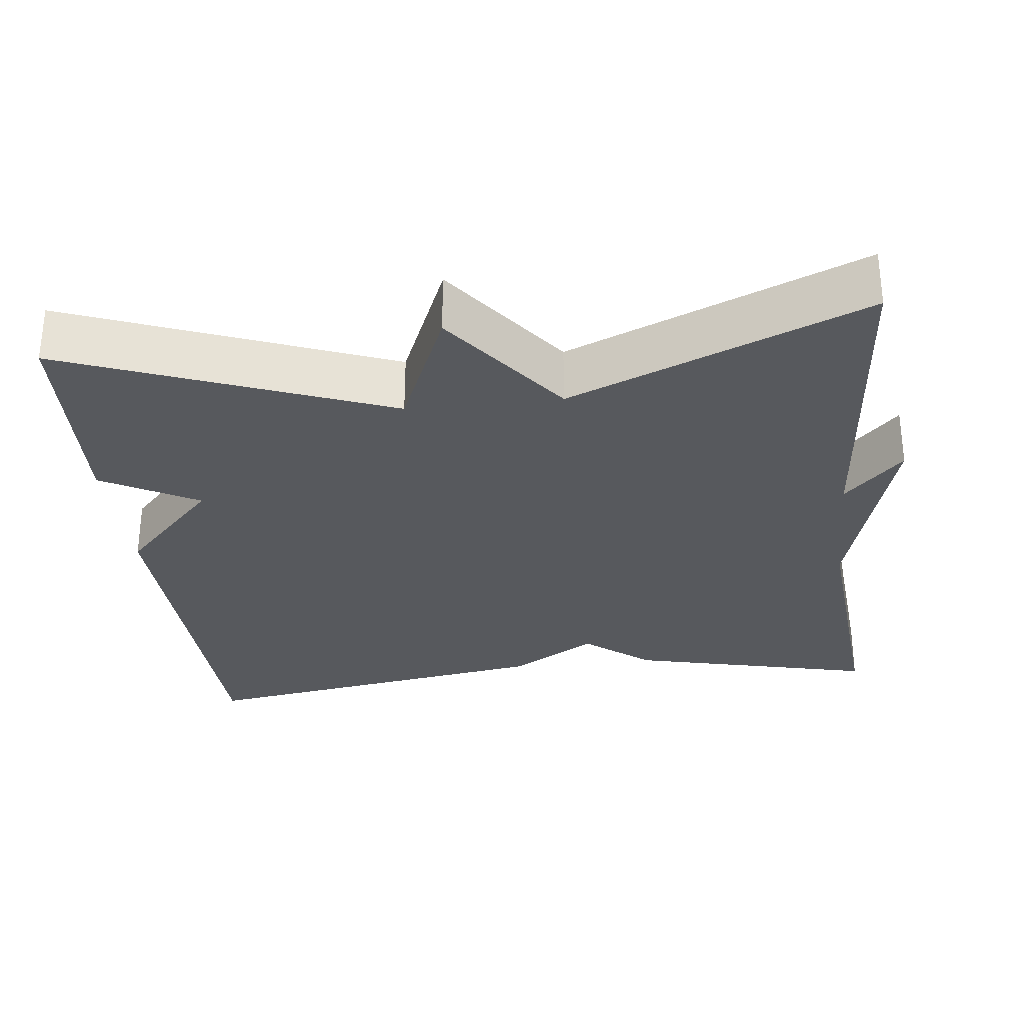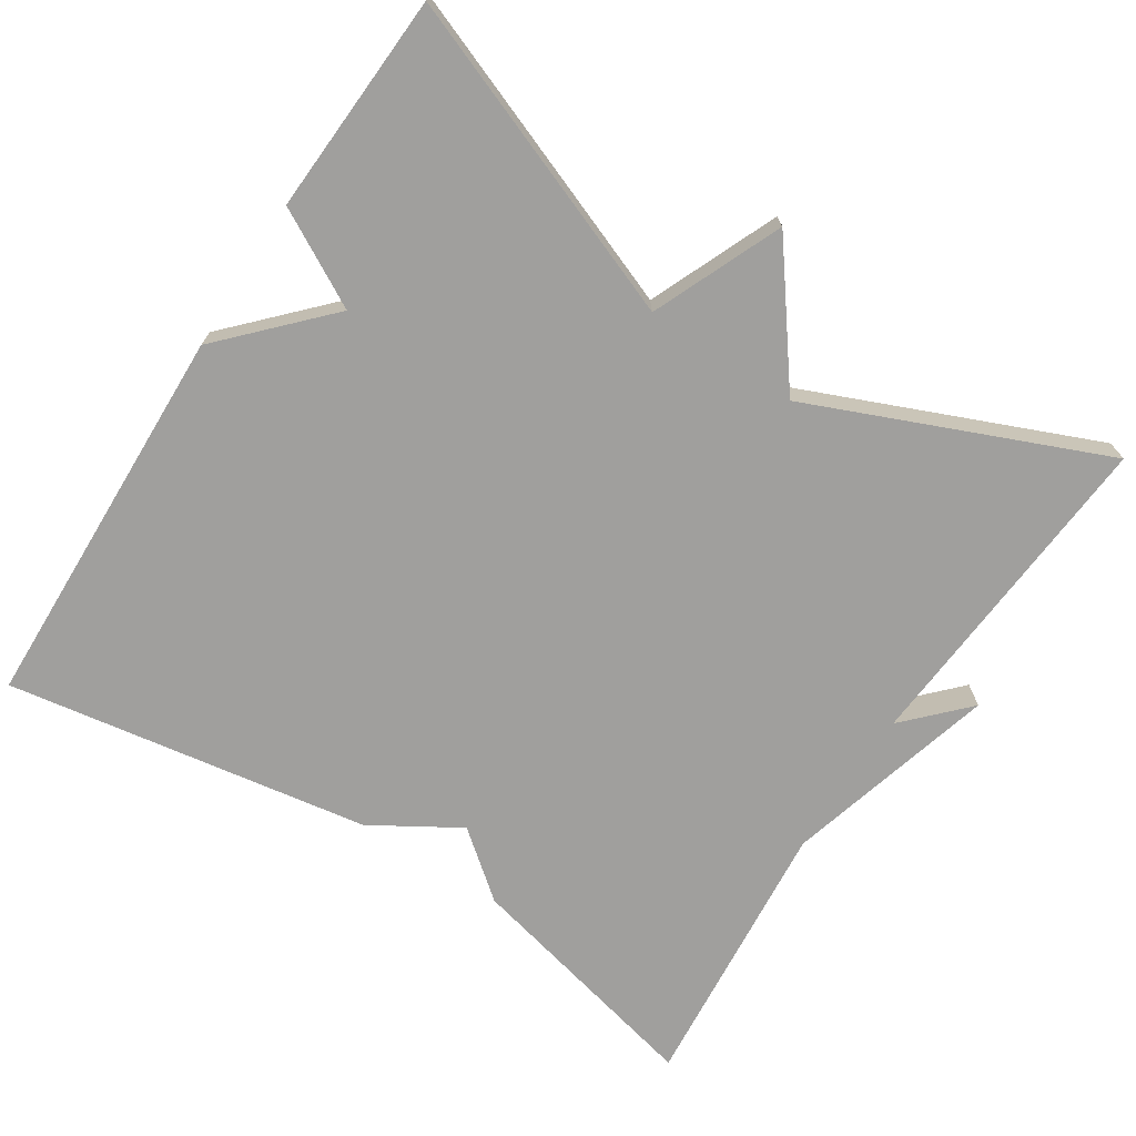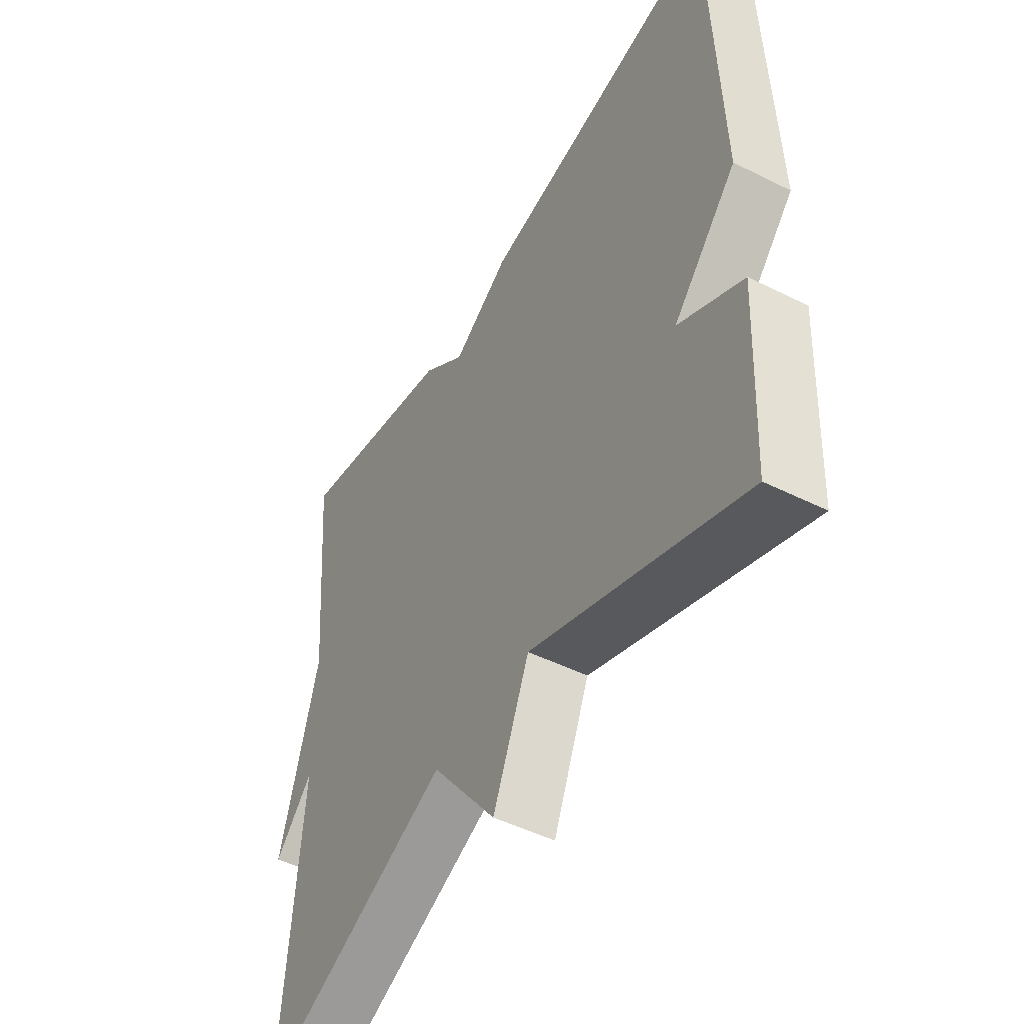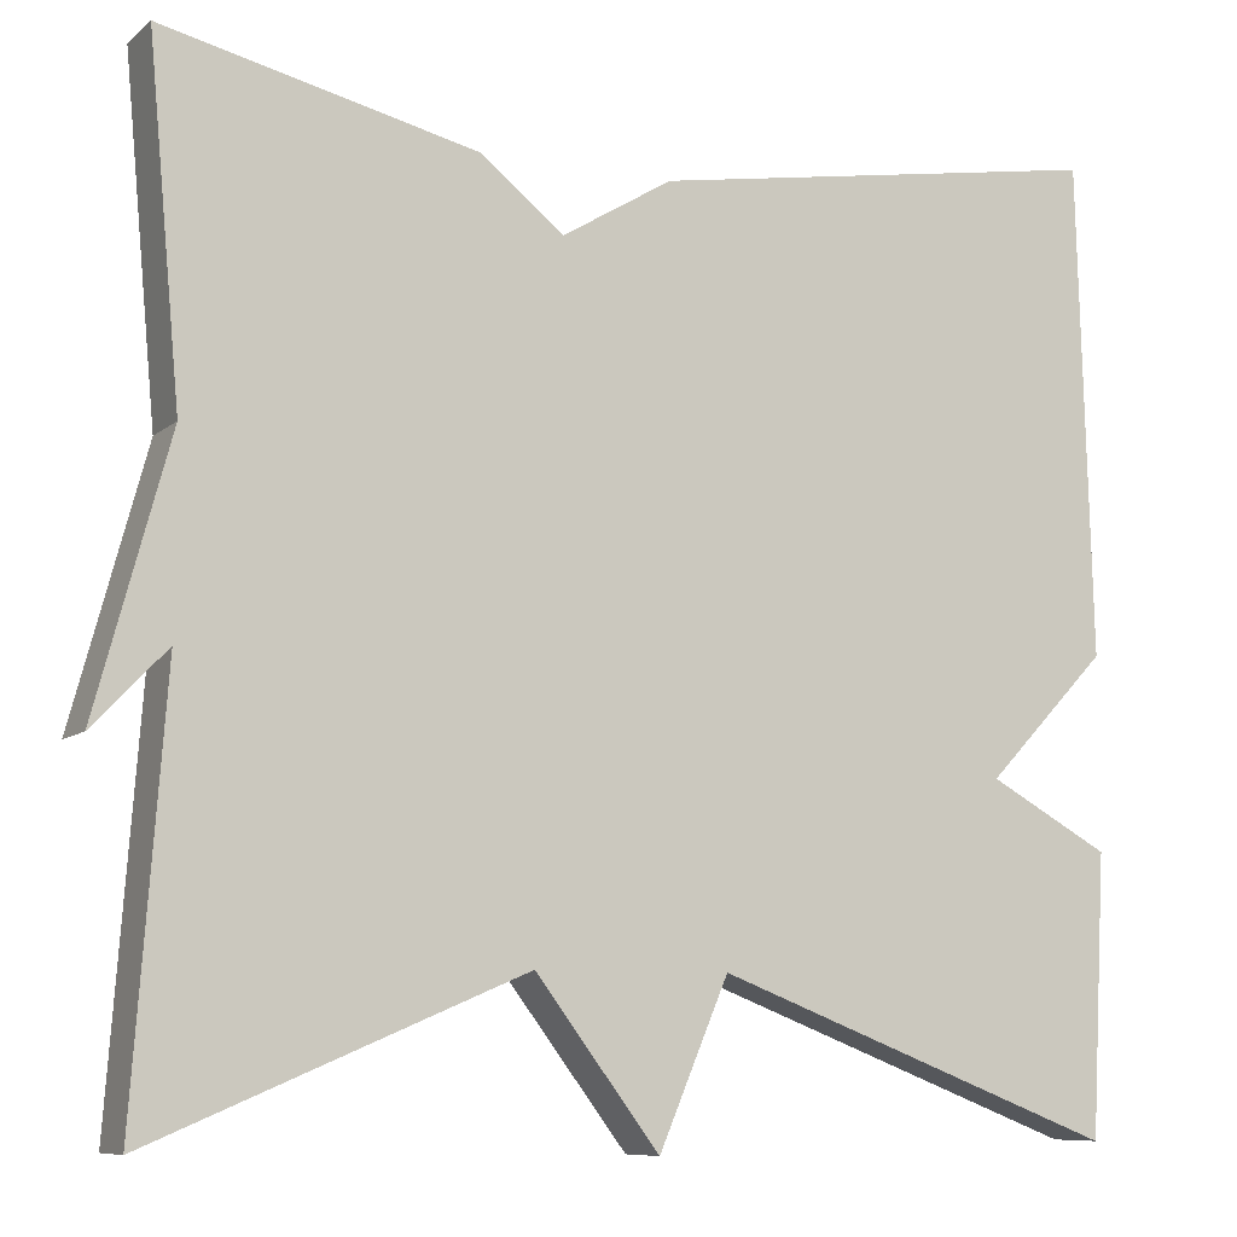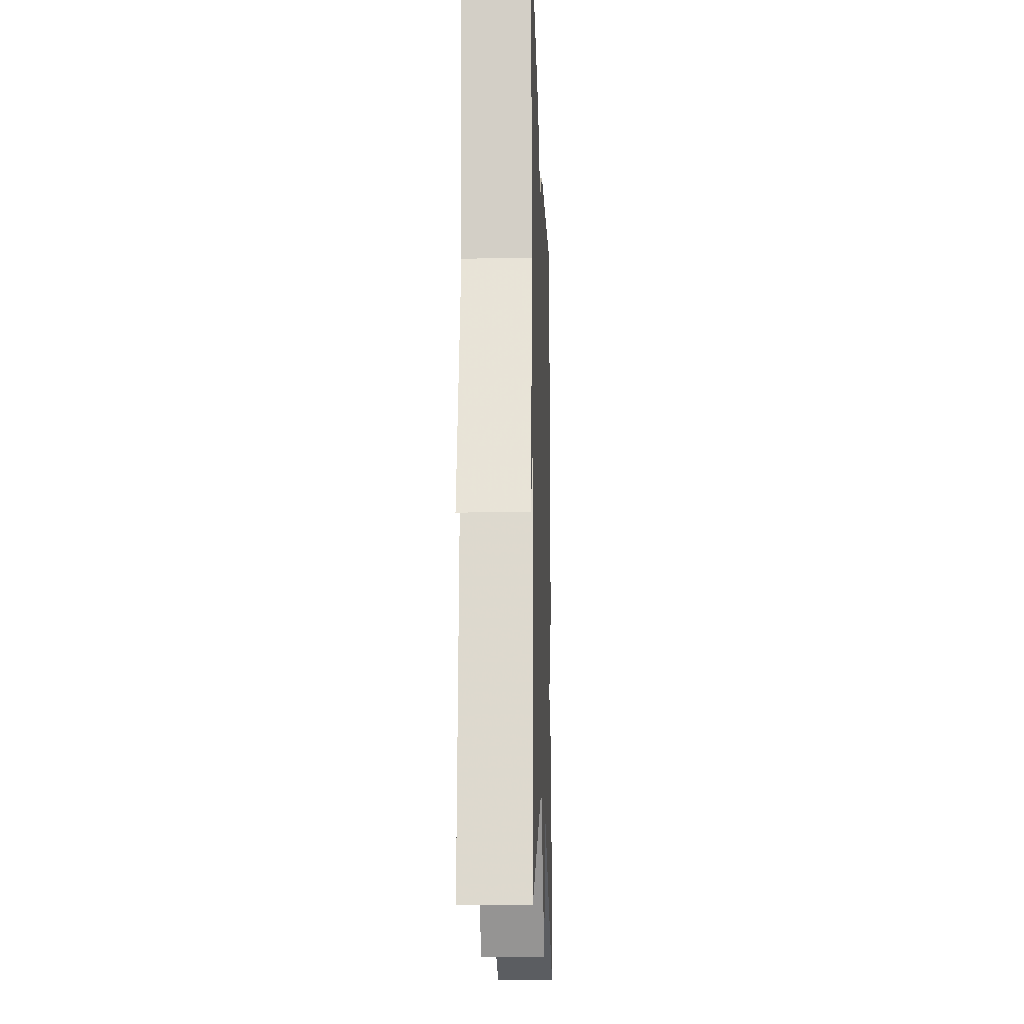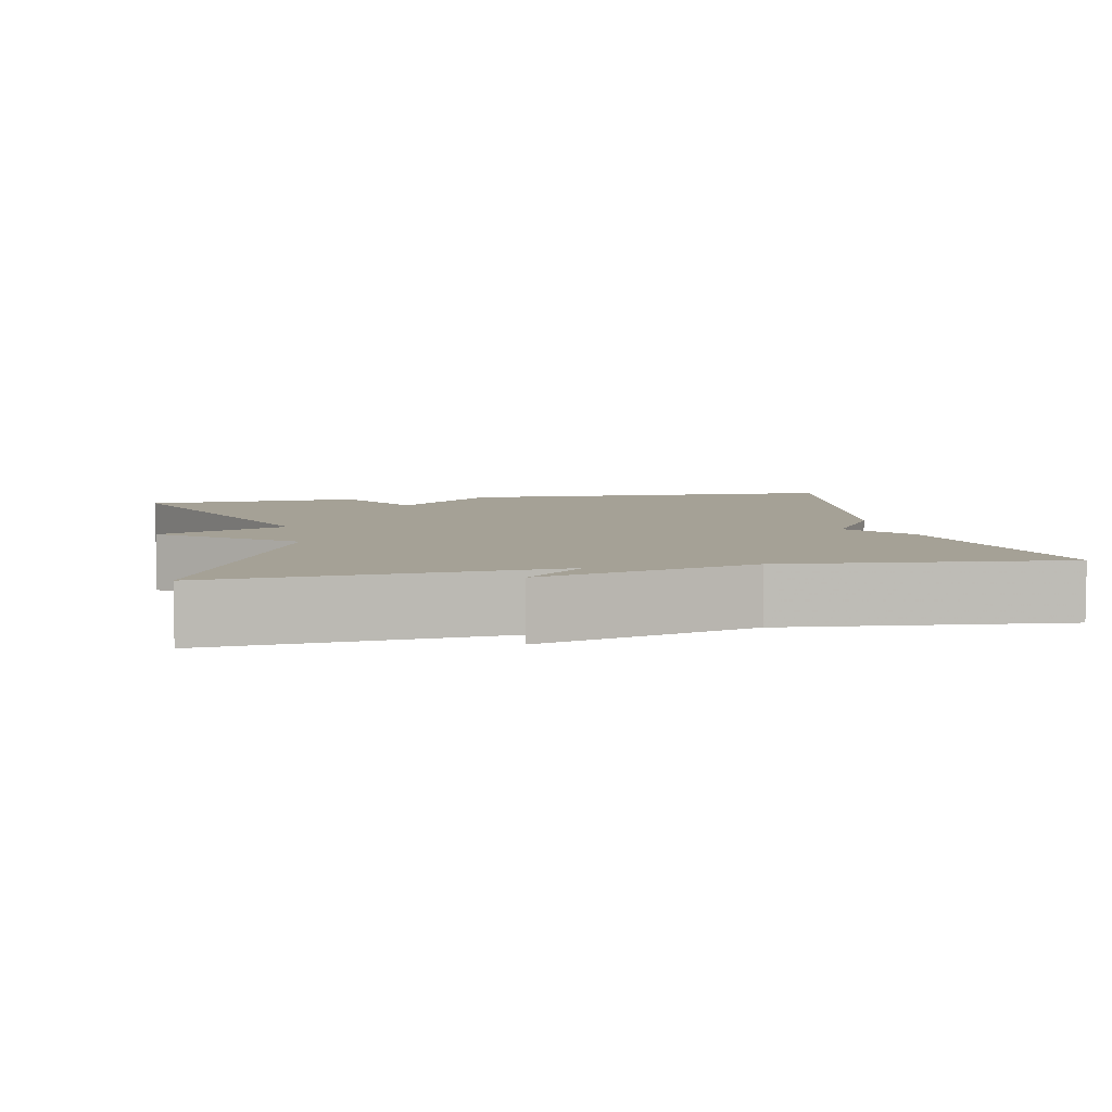
<metadata>
{"format":"obj","ext":"obj","renderer":"f3d","projection":"perspective","resolution":1024,"background":"white","views":[{"elev":-29.6,"azim":-173.5,"up":"+Y"},{"elev":-71.3,"azim":147.1,"up":"+Y"},{"elev":-49.0,"azim":61.0,"up":"+Z"},{"elev":-8.5,"azim":-26.7,"up":"+Z"},{"elev":-14.6,"azim":-88.1,"up":"+Z"},{"elev":6.0,"azim":-101.3,"up":"+Y"}]}
</metadata>
<code>
v 0.5 0.07 0.5
v 0.515 0.07 -0.012
v 0.39 0.07 -0.143
v 0.515 0.07 -0.212
v 0.5 0.07 -0.5
v 0.083 0.07 -0.339
v 0.011 0.07 -0.508
v -0.117 0.07 -0.339
v -0.5 0.07 -0.5
v -0.467 0.07 -0.063
v -0.543 0.07 -0.142
v -0.467 0.07 0.137
v -0.5 0.07 0.5
v -0.176 0.07 0.423
v -0.09 0.07 0.354
v 0.024 0.07 0.423
v 0.5 0 0.5
v 0.515 0 -0.012
v 0.39 0 -0.143
v 0.515 0 -0.212
v 0.5 0 -0.5
v 0.083 0 -0.339
v 0.011 0 -0.508
v -0.117 0 -0.339
v -0.5 0 -0.5
v -0.467 0 -0.063
v -0.543 0 -0.142
v -0.467 0 0.137
v -0.5 0 0.5
v -0.176 0 0.423
v -0.09 0 0.354
v 0.024 0 0.423
f 1 2 3
f 16 1 3
f 15 16 3
f 14 15 3
f 13 14 3
f 12 13 3
f 10 11 12
f 4 5 6
f 3 4 6
f 12 3 6
f 10 12 6
f 8 9 10
f 8 10 6
f 6 7 8
f 19 18 17
f 19 17 32
f 19 32 31
f 19 31 30
f 19 30 29
f 19 29 28
f 28 27 26
f 22 21 20
f 22 20 19
f 22 19 28
f 22 28 26
f 26 25 24
f 22 26 24
f 24 23 22
f 1 17 18 2
f 2 18 19 3
f 3 19 20 4
f 4 20 21 5
f 5 21 22 6
f 6 22 23 7
f 7 23 24 8
f 8 24 25 9
f 9 25 26 10
f 10 26 27 11
f 11 27 28 12
f 12 28 29 13
f 13 29 30 14
f 14 30 31 15
f 15 31 32 16
f 16 32 17 1

</code>
